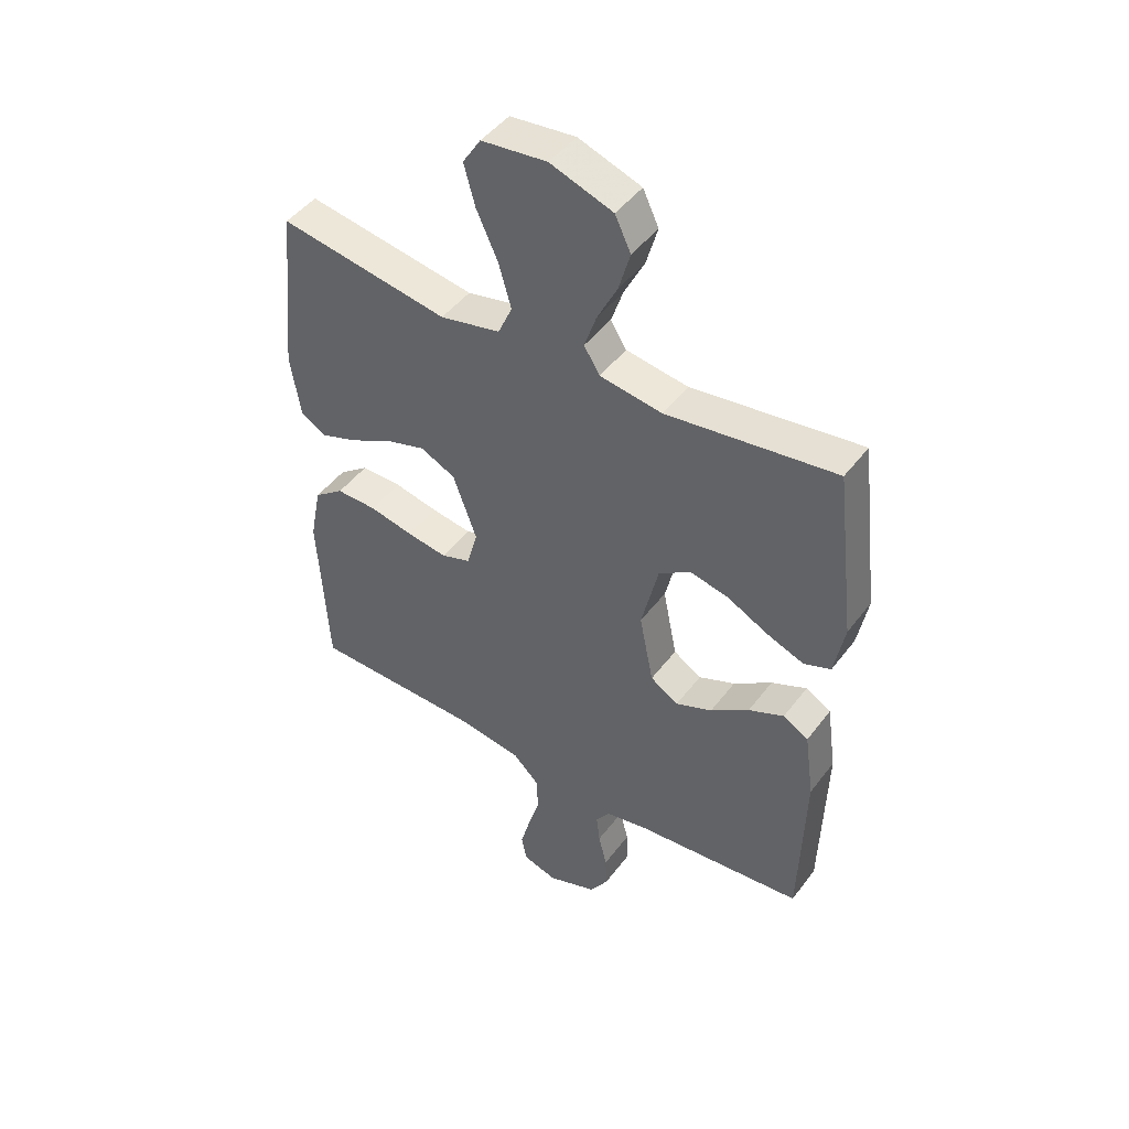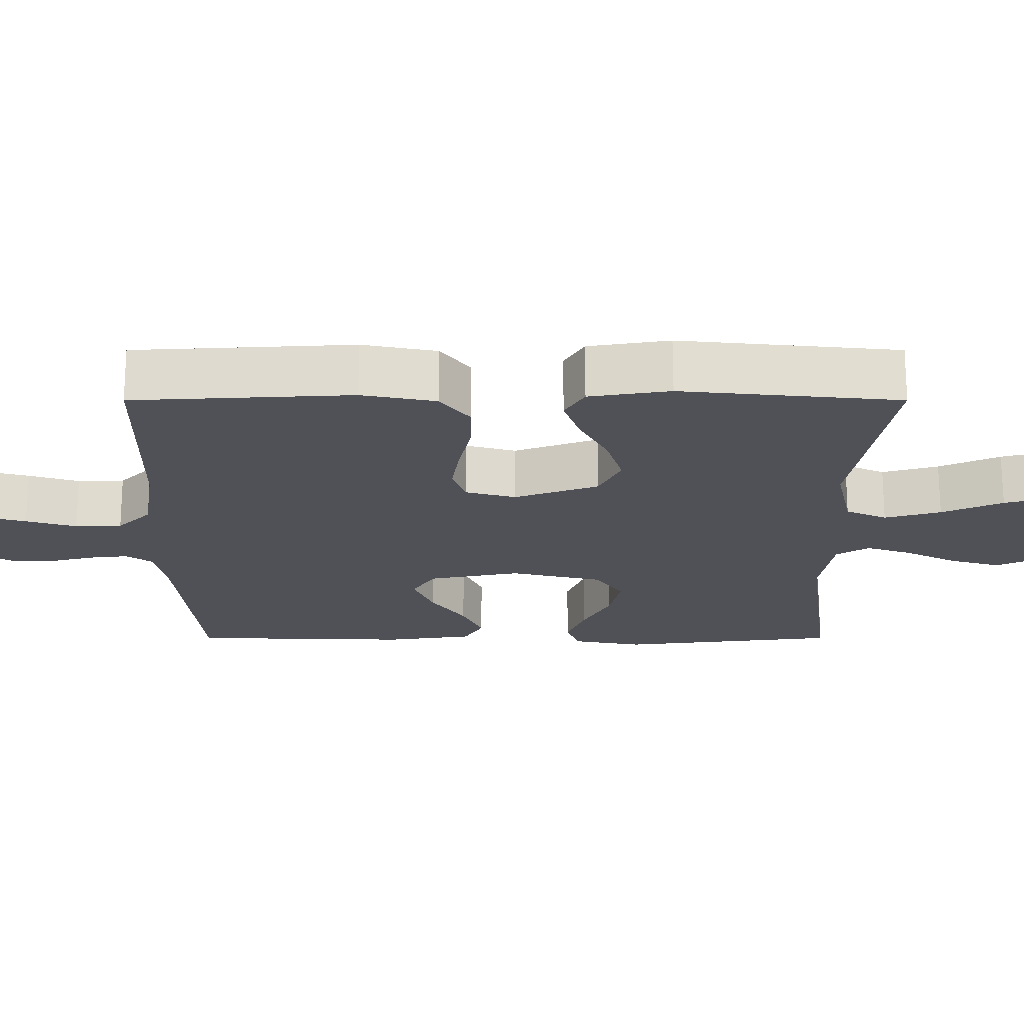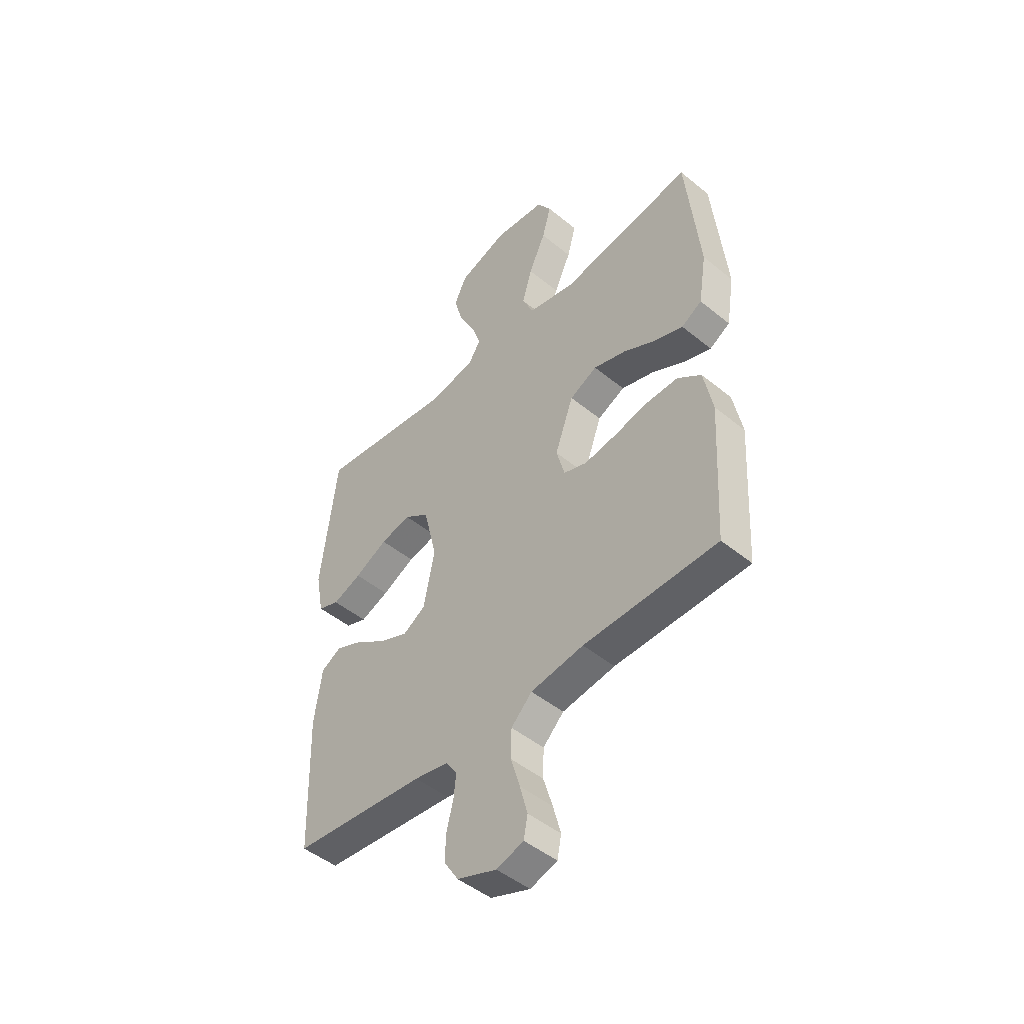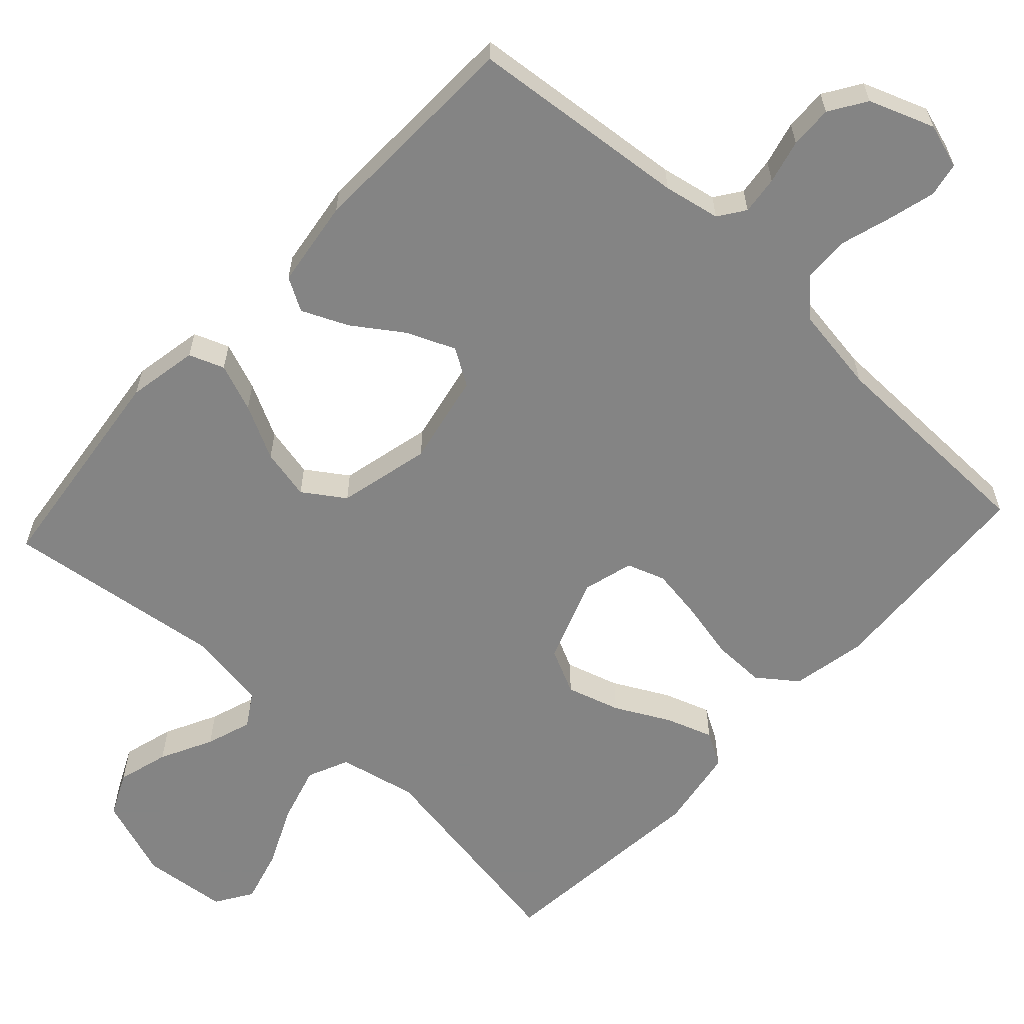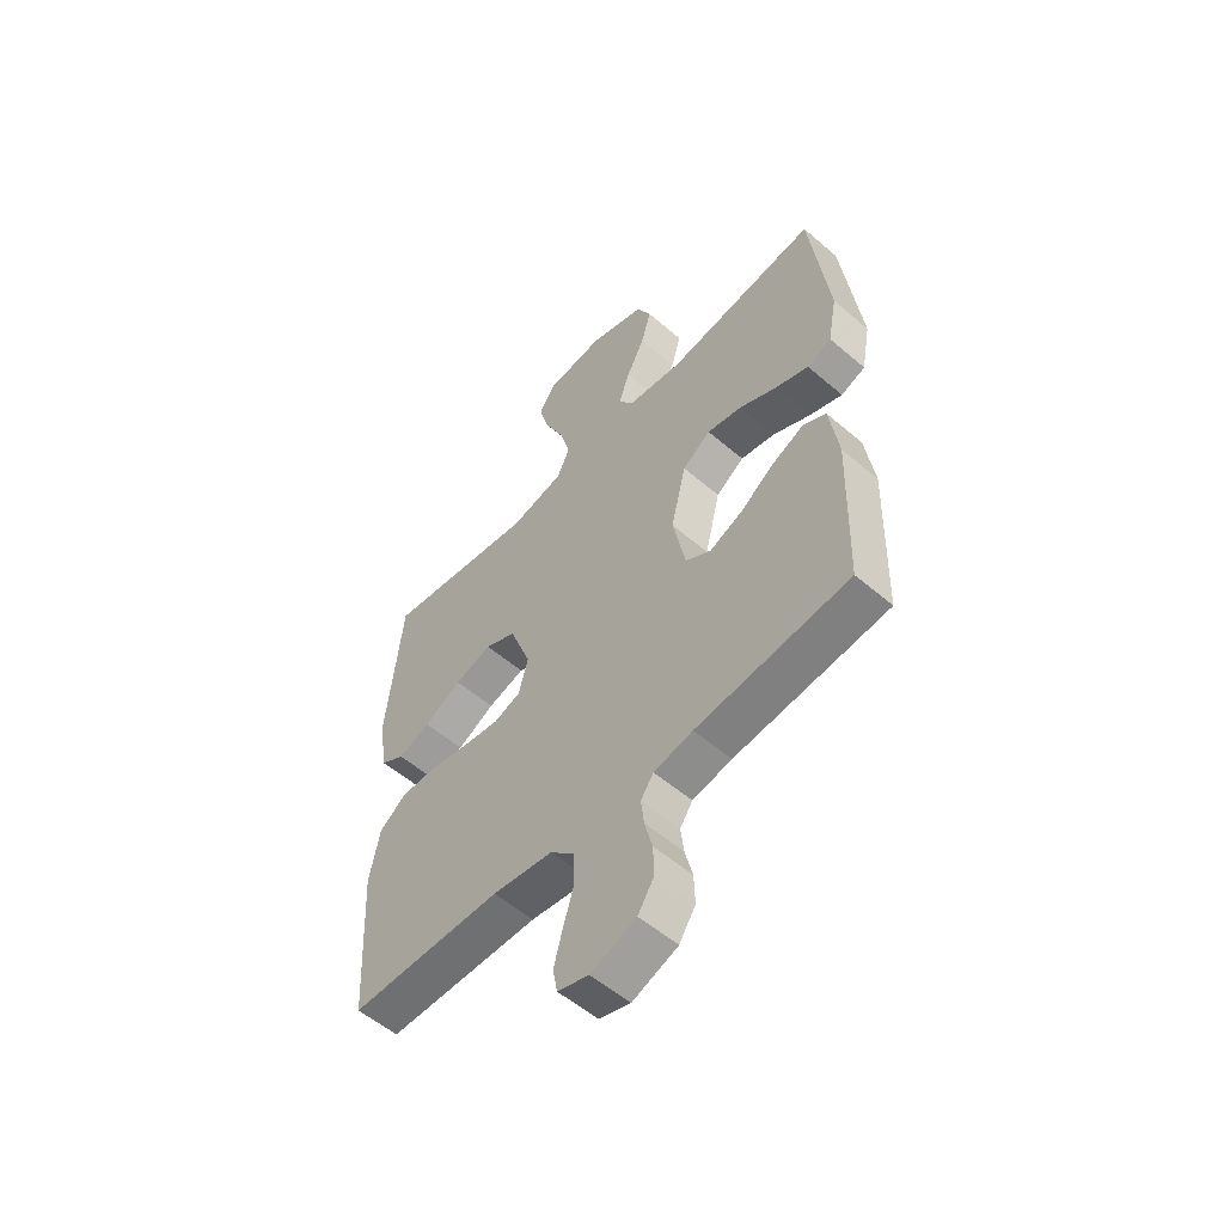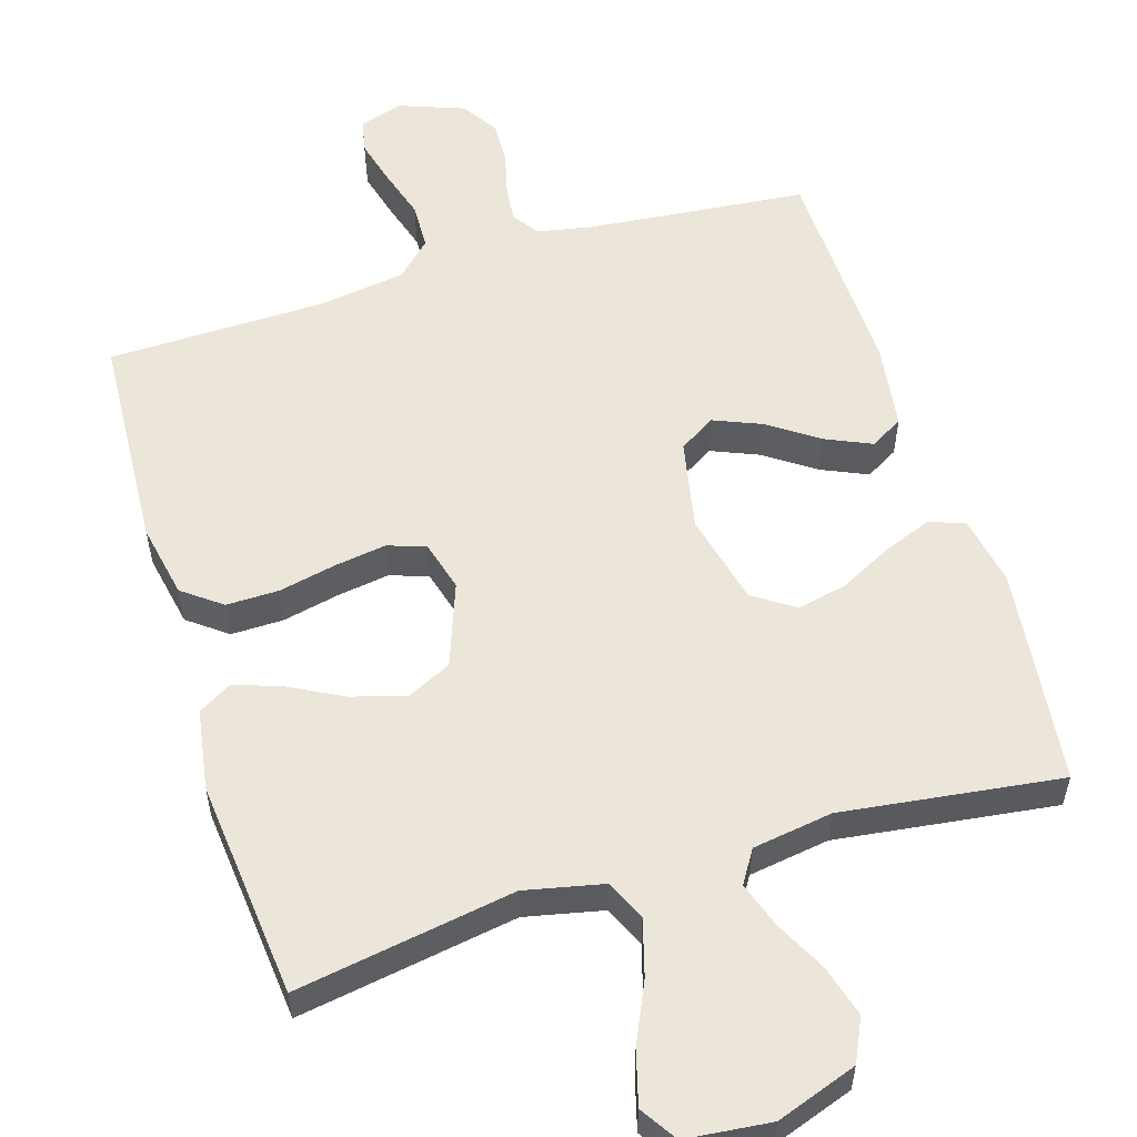
<metadata>
{"format":"obj","ext":"obj","renderer":"f3d","projection":"perspective","resolution":1024,"background":"white","views":[{"elev":46.3,"azim":34.8,"up":"+Z"},{"elev":-20.4,"azim":-90.0,"up":"+Y"},{"elev":-47.6,"azim":-132.6,"up":"+Z"},{"elev":-61.3,"azim":137.3,"up":"+Y"},{"elev":-55.8,"azim":48.1,"up":"+Z"},{"elev":56.0,"azim":-17.1,"up":"+Y"}]}
</metadata>
<code>
v -0.5 0.07 -0.5
v -0.517 0.07 -0.2
v -0.497 0.07 -0.098
v -0.444 0.07 -0.058
v -0.372 0.07 -0.059
v -0.294 0.07 -0.076
v -0.222 0.07 -0.087
v -0.17 0.07 -0.069
v -0.151 0.07 0
v -0.193 0.07 0.115
v -0.255 0.07 0.145
v -0.328 0.07 0.123
v -0.402 0.07 0.084
v -0.466 0.07 0.062
v -0.512 0.07 0.089
v -0.53 0.07 0.2
v -0.5 0.07 0.5
v -0.2 0.07 0.45
v -0.093 0.07 0.473
v -0.068 0.07 0.529
v -0.09 0.07 0.606
v -0.128 0.07 0.689
v -0.148 0.07 0.762
v -0.116 0.07 0.812
v 0 0.07 0.824
v 0.111 0.07 0.785
v 0.139 0.07 0.726
v 0.119 0.07 0.656
v 0.083 0.07 0.585
v 0.062 0.07 0.523
v 0.09 0.07 0.478
v 0.2 0.07 0.461
v 0.5 0.07 0.5
v 0.536 0.07 0.2
v 0.518 0.07 0.104
v 0.47 0.07 0.086
v 0.405 0.07 0.111
v 0.331 0.07 0.149
v 0.262 0.07 0.164
v 0.206 0.07 0.126
v 0.176 0.07 0
v 0.201 0.07 -0.125
v 0.251 0.07 -0.156
v 0.316 0.07 -0.129
v 0.384 0.07 -0.082
v 0.447 0.07 -0.054
v 0.492 0.07 -0.08
v 0.509 0.07 -0.2
v 0.5 0.07 -0.5
v 0.2 0.07 -0.529
v 0.123 0.07 -0.544
v 0.098 0.07 -0.58
v 0.104 0.07 -0.632
v 0.119 0.07 -0.692
v 0.121 0.07 -0.75
v 0.089 0.07 -0.8
v 0 0.07 -0.833
v -0.061 0.07 -0.814
v -0.07 0.07 -0.767
v -0.053 0.07 -0.703
v -0.032 0.07 -0.634
v -0.034 0.07 -0.57
v -0.081 0.07 -0.524
v -0.2 0.07 -0.506
v -0.5 0 -0.5
v -0.517 0 -0.2
v -0.497 0 -0.098
v -0.444 0 -0.058
v -0.372 0 -0.059
v -0.294 0 -0.076
v -0.222 0 -0.087
v -0.17 0 -0.069
v -0.151 0 0
v -0.193 0 0.115
v -0.255 0 0.145
v -0.328 0 0.123
v -0.402 0 0.084
v -0.466 0 0.062
v -0.512 0 0.089
v -0.53 0 0.2
v -0.5 0 0.5
v -0.2 0 0.45
v -0.093 0 0.473
v -0.068 0 0.529
v -0.09 0 0.606
v -0.128 0 0.689
v -0.148 0 0.762
v -0.116 0 0.812
v 0 0 0.824
v 0.111 0 0.785
v 0.139 0 0.726
v 0.119 0 0.656
v 0.083 0 0.585
v 0.062 0 0.523
v 0.09 0 0.478
v 0.2 0 0.461
v 0.5 0 0.5
v 0.536 0 0.2
v 0.518 0 0.104
v 0.47 0 0.086
v 0.405 0 0.111
v 0.331 0 0.149
v 0.262 0 0.164
v 0.206 0 0.126
v 0.176 0 0
v 0.201 0 -0.125
v 0.251 0 -0.156
v 0.316 0 -0.129
v 0.384 0 -0.082
v 0.447 0 -0.054
v 0.492 0 -0.08
v 0.509 0 -0.2
v 0.5 0 -0.5
v 0.2 0 -0.529
v 0.123 0 -0.544
v 0.098 0 -0.58
v 0.104 0 -0.632
v 0.119 0 -0.692
v 0.121 0 -0.75
v 0.089 0 -0.8
v 0 0 -0.833
v -0.061 0 -0.814
v -0.07 0 -0.767
v -0.053 0 -0.703
v -0.032 0 -0.634
v -0.034 0 -0.57
v -0.081 0 -0.524
v -0.2 0 -0.506
f 58 59 60 61
f 56 57 58 61
f 56 61 62
f 53 54 55 56
f 52 53 56 62
f 51 52 62 63
f 47 48 49 50
f 44 45 46 47
f 43 44 47 50
f 42 43 50 51
f 35 36 37 38
f 33 34 35 38
f 32 33 38 39
f 31 32 39 40
f 26 27 28 29
f 26 29 30
f 25 26 30
f 24 25 30
f 21 22 23 24
f 20 21 24 30
f 19 20 30 31
f 15 16 17 18
f 12 13 14 15
f 11 12 15 18
f 10 11 18 19
f 3 4 5 6
f 3 6 7
f 64 1 2 3
f 64 3 7
f 63 64 7 8
f 41 42 51 63
f 41 63 8 9
f 19 31 40 41
f 9 10 19 41
f 125 124 123 122
f 125 122 121 120
f 126 125 120
f 120 119 118 117
f 126 120 117 116
f 127 126 116 115
f 114 113 112 111
f 111 110 109 108
f 114 111 108 107
f 115 114 107 106
f 102 101 100 99
f 102 99 98 97
f 103 102 97 96
f 104 103 96 95
f 93 92 91 90
f 94 93 90
f 94 90 89
f 94 89 88
f 88 87 86 85
f 94 88 85 84
f 95 94 84 83
f 82 81 80 79
f 79 78 77 76
f 82 79 76 75
f 83 82 75 74
f 70 69 68 67
f 71 70 67
f 67 66 65 128
f 71 67 128
f 72 71 128 127
f 127 115 106 105
f 73 72 127 105
f 105 104 95 83
f 105 83 74 73
f 1 65 66 2
f 2 66 67 3
f 3 67 68 4
f 4 68 69 5
f 5 69 70 6
f 6 70 71 7
f 7 71 72 8
f 8 72 73 9
f 9 73 74 10
f 10 74 75 11
f 11 75 76 12
f 12 76 77 13
f 13 77 78 14
f 14 78 79 15
f 15 79 80 16
f 16 80 81 17
f 17 81 82 18
f 18 82 83 19
f 19 83 84 20
f 20 84 85 21
f 21 85 86 22
f 22 86 87 23
f 23 87 88 24
f 24 88 89 25
f 25 89 90 26
f 26 90 91 27
f 27 91 92 28
f 28 92 93 29
f 29 93 94 30
f 30 94 95 31
f 31 95 96 32
f 32 96 97 33
f 33 97 98 34
f 34 98 99 35
f 35 99 100 36
f 36 100 101 37
f 37 101 102 38
f 38 102 103 39
f 39 103 104 40
f 40 104 105 41
f 41 105 106 42
f 42 106 107 43
f 43 107 108 44
f 44 108 109 45
f 45 109 110 46
f 46 110 111 47
f 47 111 112 48
f 48 112 113 49
f 49 113 114 50
f 50 114 115 51
f 51 115 116 52
f 52 116 117 53
f 53 117 118 54
f 54 118 119 55
f 55 119 120 56
f 56 120 121 57
f 57 121 122 58
f 58 122 123 59
f 59 123 124 60
f 60 124 125 61
f 61 125 126 62
f 62 126 127 63
f 63 127 128 64
f 64 128 65 1

</code>
